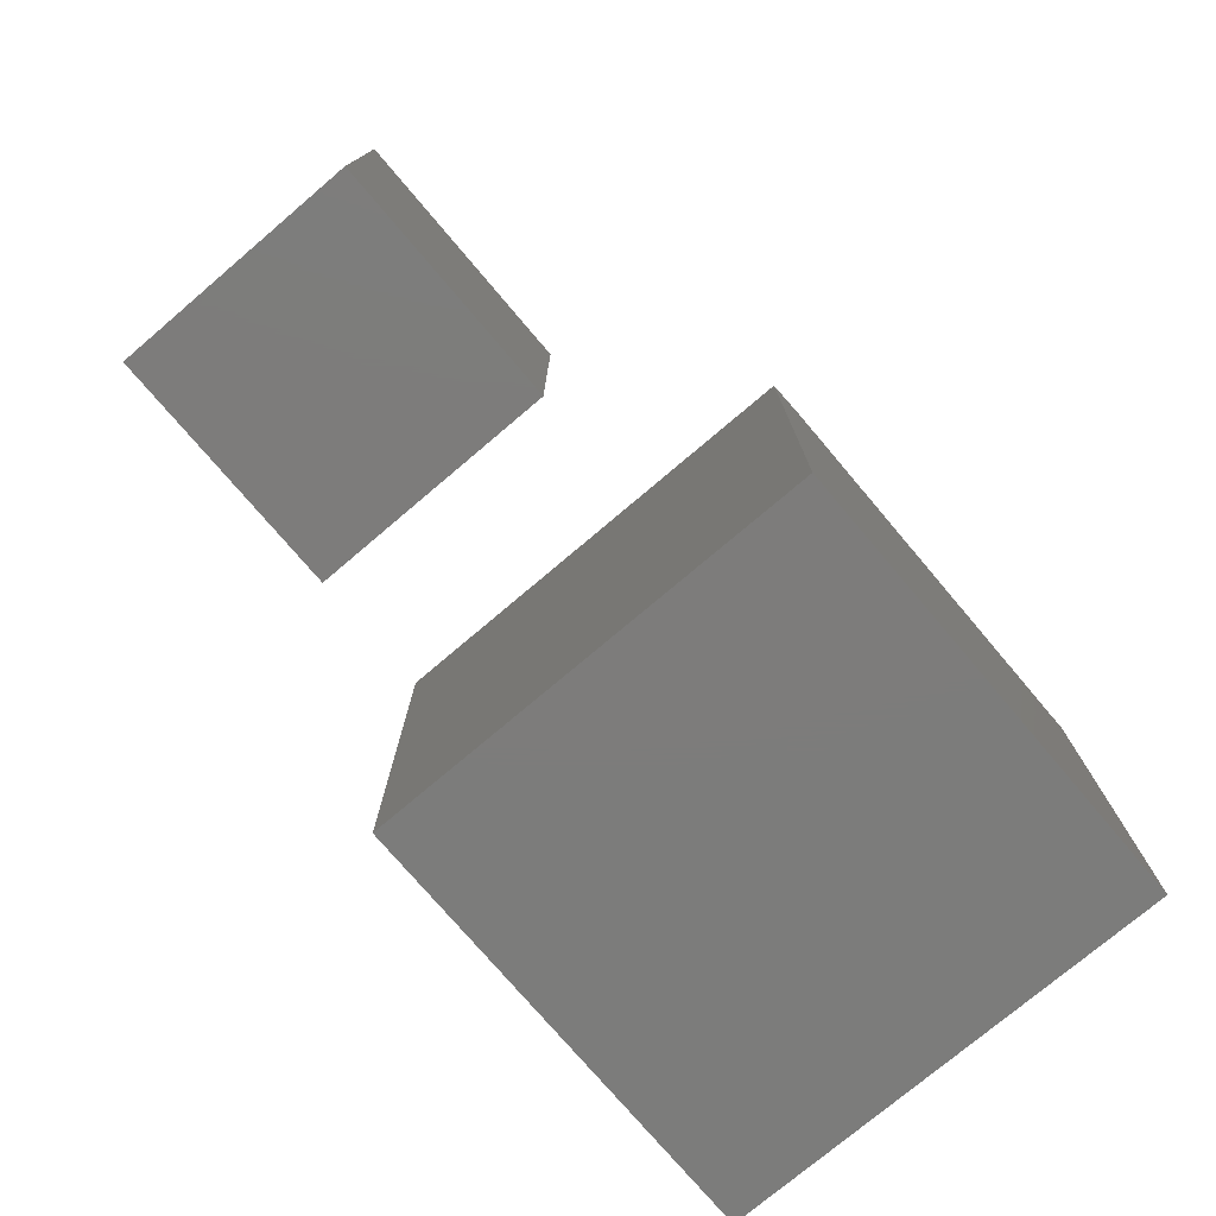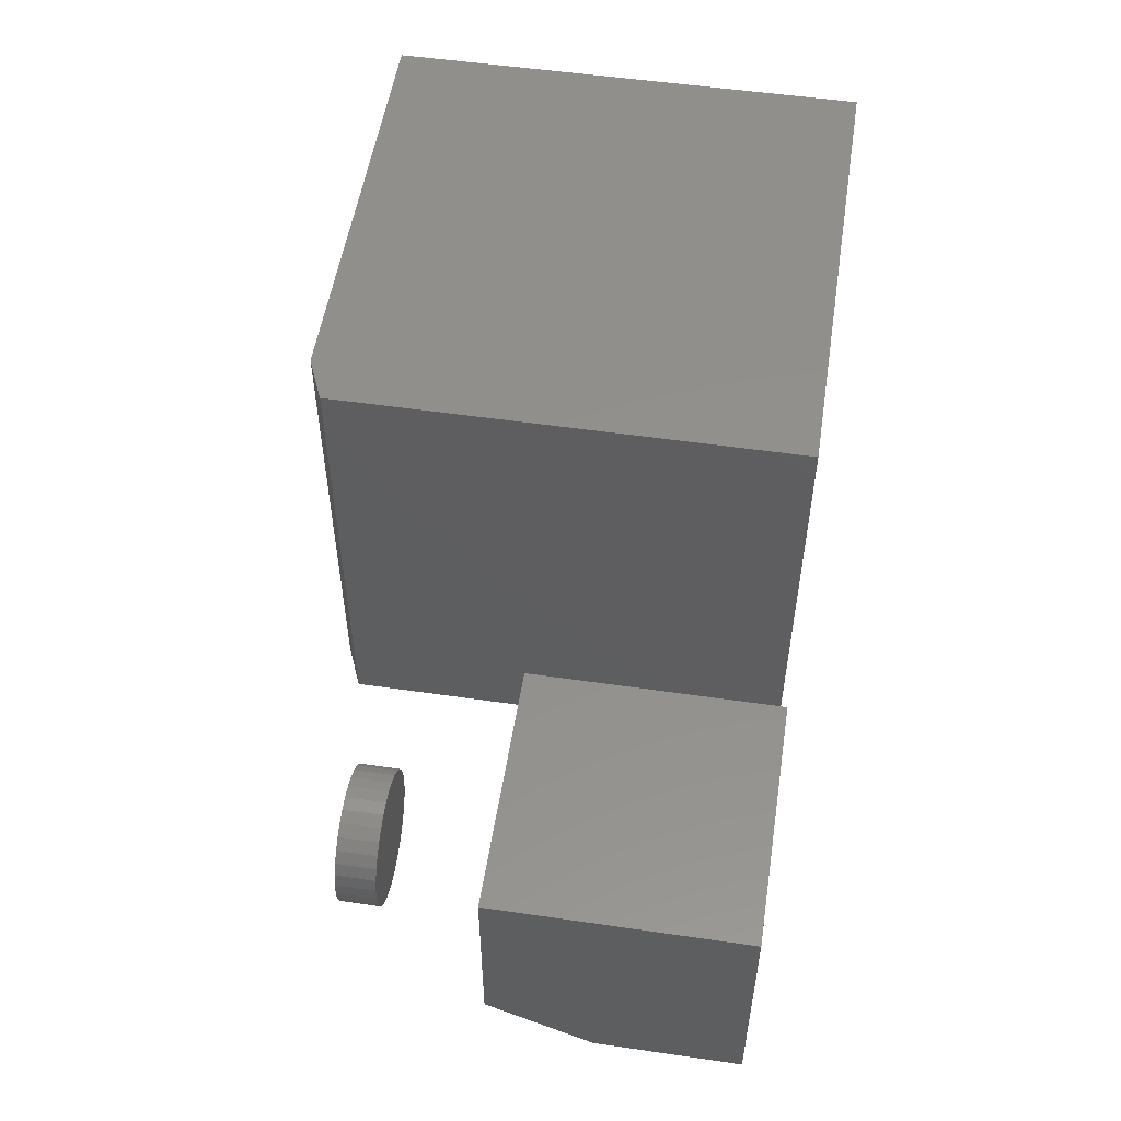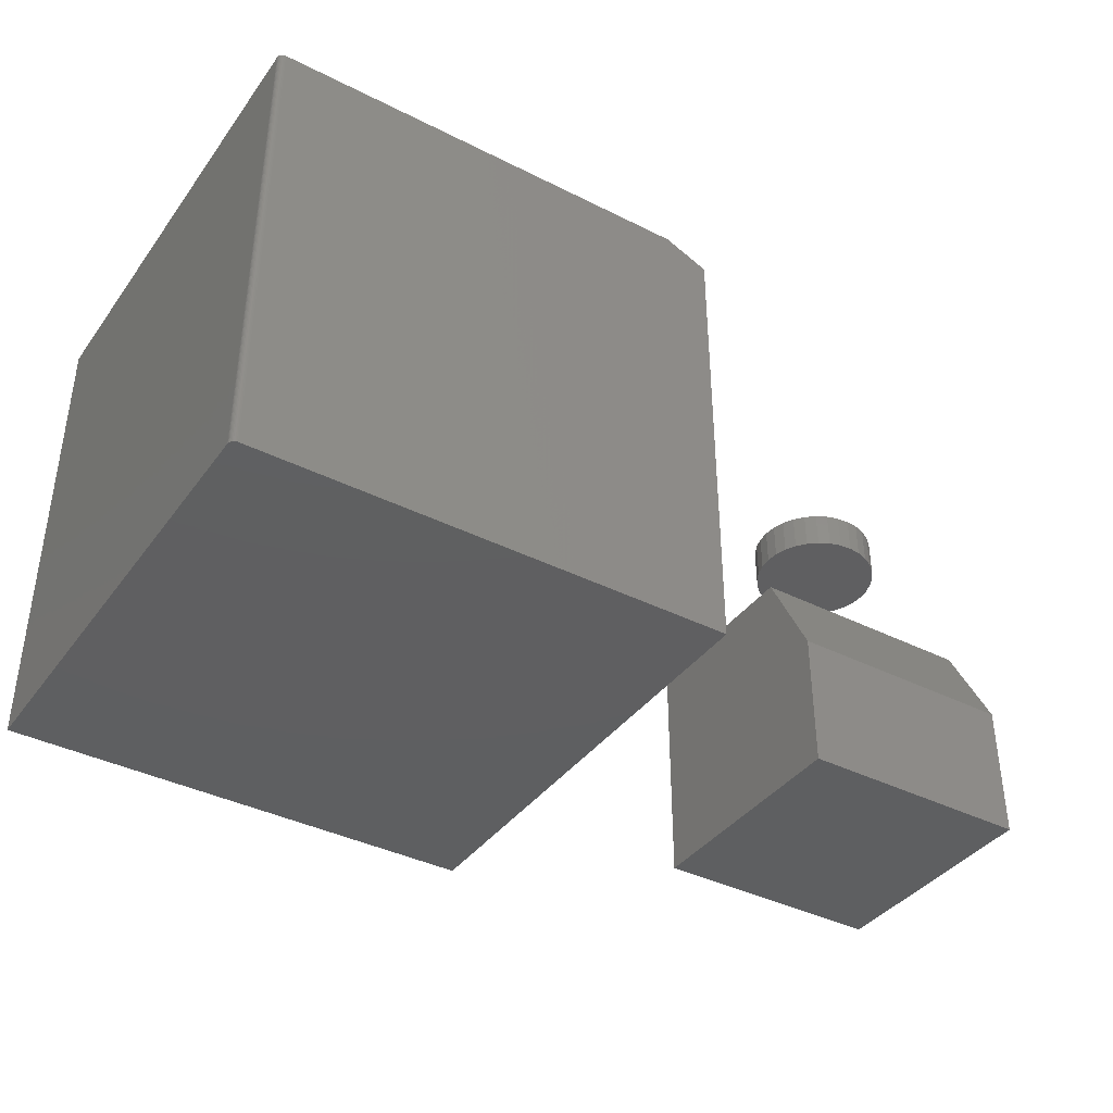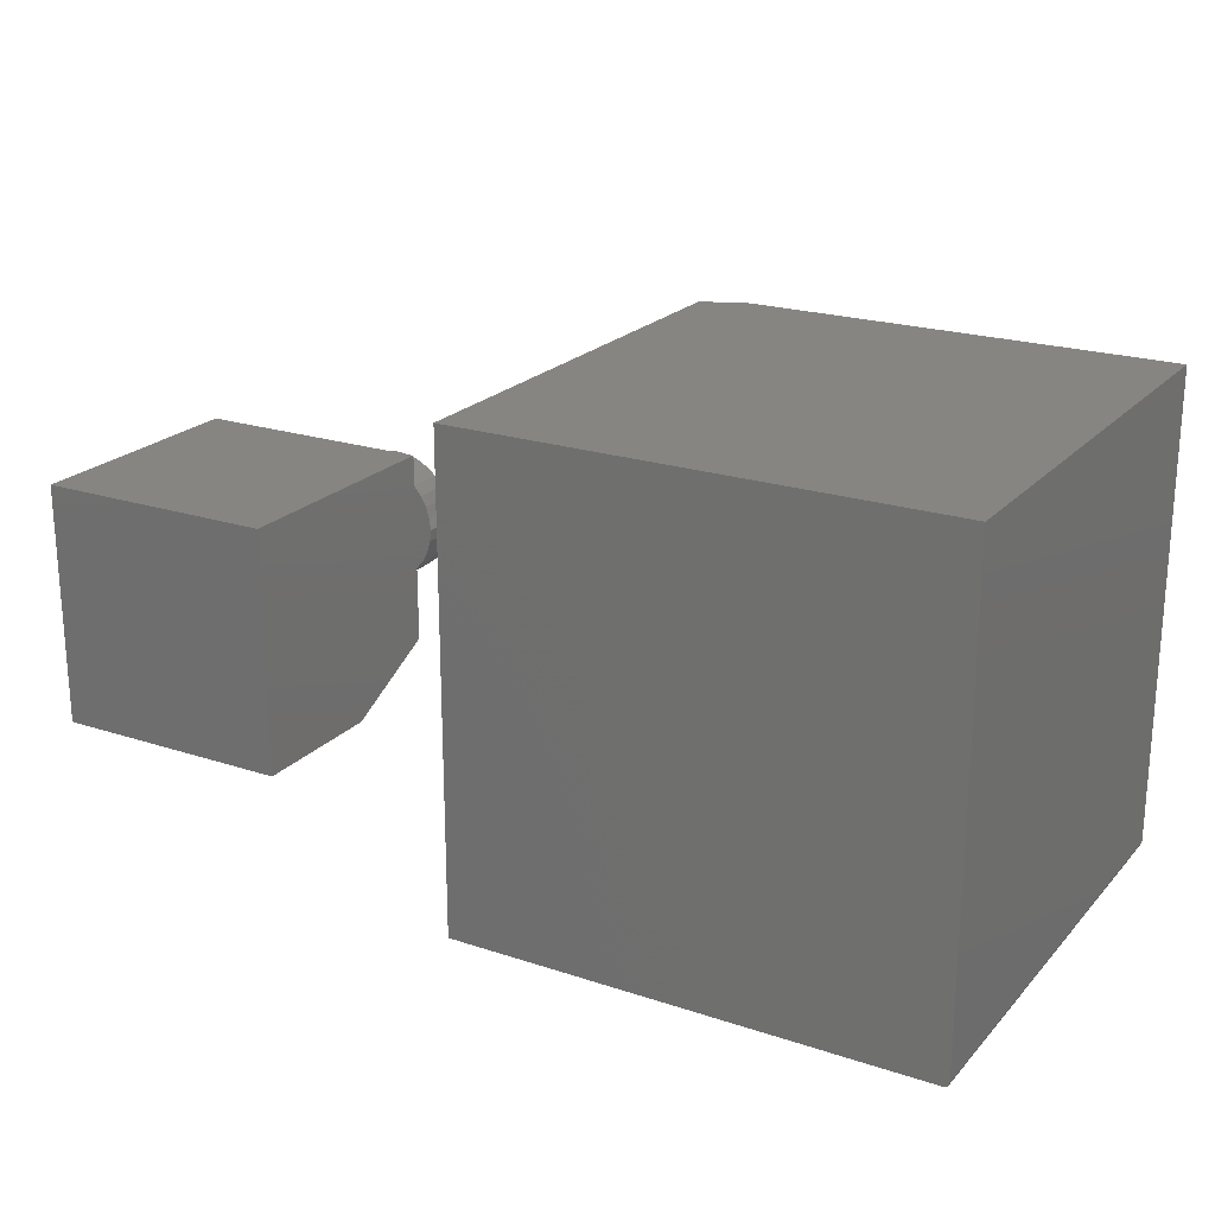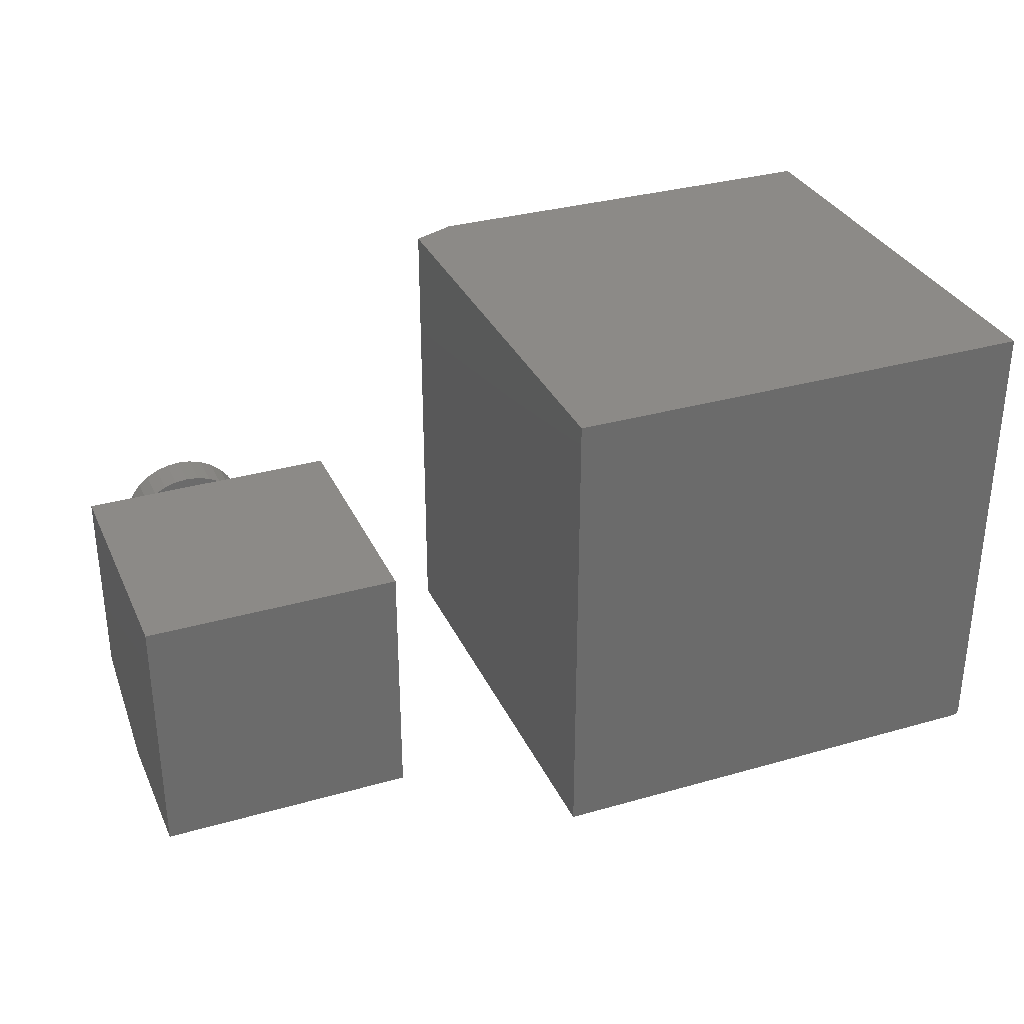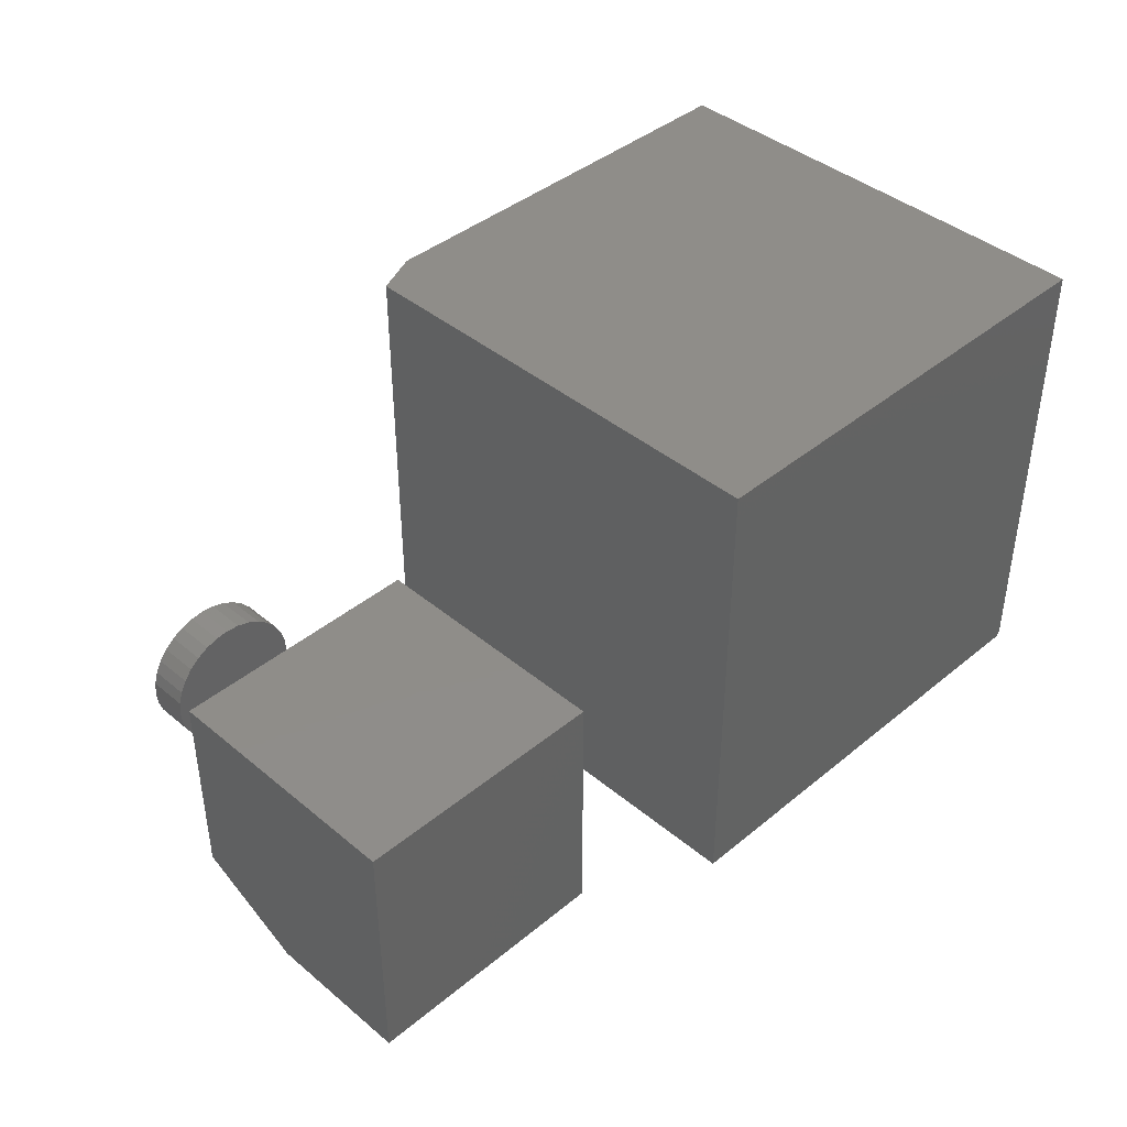
<metadata>
{"format":"stl","ext":"stl","renderer":"f3d","projection":"perspective","resolution":1024,"background":"white","views":[{"elev":-75.8,"azim":130.3,"up":"+Z"},{"elev":53.4,"azim":98.8,"up":"+Y"},{"elev":-38.8,"azim":-32.3,"up":"+Z"},{"elev":21.7,"azim":-149.9,"up":"+Y"},{"elev":32.3,"azim":158.2,"up":"+Y"},{"elev":41.4,"azim":135.1,"up":"+Y"}]}
</metadata>
<code>
# stl→obj: 202 verts, 388 faces
v 0.6024 0.03988 0.25
v 0.587 0.03837 0.2969
v 0.587 0.03837 0.25
v 0.5722 0.03388 0.2969
v 0.5722 0.03388 0.25
v 0.5585 0.02658 0.2969
v 0.5585 0.02658 0.25
v 0.5466 0.01676 0.2969
v 0.5466 0.01676 0.25
v 0.5367 0.004798 0.2969
v 0.5367 0.004798 0.25
v 0.5294 -0.008851 0.2969
v 0.5294 -0.008851 0.25
v 0.525 -0.02366 0.2969
v 0.525 -0.02366 0.25
v 0.5234 -0.03906 0.2969
v 0.5234 -0.03906 0.25
v 0.6024 0.03988 0.2969
v 0.6178 0.03837 0.25
v 0.6178 0.03837 0.2969
v 0.6326 0.03388 0.25
v 0.6326 0.03388 0.2969
v 0.6462 0.02658 0.25
v 0.6462 0.02658 0.2969
v 0.6582 0.01676 0.25
v 0.6582 0.01676 0.2969
v 0.668 0.004798 0.25
v 0.668 0.004798 0.2969
v 0.6753 -0.008851 0.25
v 0.6753 -0.008851 0.2969
v 0.6798 -0.02366 0.25
v 0.6798 -0.02366 0.2969
v 0.6813 -0.03906 0.25
v 0.6813 -0.03906 0.2969
v 0.6773 -0.06408 0.25
v 0.6753 -0.06927 0.2969
v 0.6798 -0.05446 0.2969
v 0.6723 -0.07577 0.25
v 0.668 -0.08292 0.2969
v 0.6655 -0.08652 0.25
v 0.6582 -0.09489 0.2969
v 0.5393 -0.08652 0.25
v 0.5367 -0.08292 0.2969
v 0.5466 -0.09489 0.2969
v 0.5325 -0.07577 0.25
v 0.5294 -0.06927 0.2969
v 0.5275 -0.06408 0.25
v 0.525 -0.05446 0.2969
v 0.657 -0.09603 0.25
v 0.6452 -0.1054 0.25
v 0.6462 -0.1047 0.2969
v 0.5477 -0.09603 0.25
v 0.5585 -0.1047 0.2969
v 0.5595 -0.1054 0.25
v 0.6803 -0.05174 0.25
v 0.6024 -0.118 0.25
v 0.6178 -0.1165 0.2969
v 0.6174 -0.1166 0.25
v 0.6326 -0.112 0.2969
v 0.6318 -0.1123 0.25
v 0.6024 -0.118 0.2969
v 0.5874 -0.1166 0.25
v 0.587 -0.1165 0.2969
v 0.5729 -0.1123 0.25
v 0.5722 -0.112 0.2969
v 0.5245 -0.05174 0.25
v 0.5234 -0.03906 0.4297
v 0.5234 -0.03906 0.4766
v 0.525 -0.02366 0.4297
v 0.525 -0.02366 0.4766
v 0.5294 -0.008851 0.4297
v 0.5294 -0.008851 0.4766
v 0.5367 0.004798 0.4297
v 0.5367 0.004798 0.4766
v 0.5466 0.01676 0.4297
v 0.5466 0.01676 0.4766
v 0.5585 0.02658 0.4297
v 0.5585 0.02658 0.4766
v 0.5722 0.03388 0.4297
v 0.5722 0.03388 0.4766
v 0.587 0.03837 0.4297
v 0.587 0.03837 0.4766
v 0.6024 0.03988 0.4297
v 0.6024 0.03988 0.4766
v 0.6178 0.03837 0.4297
v 0.6178 0.03837 0.4766
v 0.6326 0.03388 0.4297
v 0.6326 0.03388 0.4766
v 0.6462 0.02658 0.4297
v 0.6462 0.02658 0.4766
v 0.6582 0.01676 0.4297
v 0.6582 0.01676 0.4766
v 0.668 0.004798 0.4297
v 0.668 0.004798 0.4766
v 0.6753 -0.008851 0.4297
v 0.6753 -0.008851 0.4766
v 0.6798 -0.02366 0.4297
v 0.6798 -0.02366 0.4766
v 0.6813 -0.03906 0.4297
v 0.6813 -0.03906 0.4766
v 0.6798 -0.05446 0.4297
v 0.6798 -0.05446 0.4766
v 0.6753 -0.06927 0.4297
v 0.6753 -0.06927 0.4766
v 0.668 -0.08292 0.4297
v 0.668 -0.08292 0.4766
v 0.6582 -0.09489 0.4297
v 0.6582 -0.09489 0.4766
v 0.6462 -0.1047 0.4297
v 0.6462 -0.1047 0.4766
v 0.6326 -0.112 0.4297
v 0.6326 -0.112 0.4766
v 0.6178 -0.1165 0.4297
v 0.6178 -0.1165 0.4766
v 0.6024 -0.118 0.4297
v 0.6024 -0.118 0.4766
v 0.587 -0.1165 0.4297
v 0.587 -0.1165 0.4766
v 0.5722 -0.112 0.4297
v 0.5722 -0.112 0.4766
v 0.5585 -0.1047 0.4297
v 0.5585 -0.1047 0.4766
v 0.5466 -0.09489 0.4297
v 0.5466 -0.09489 0.4766
v 0.5367 -0.08292 0.4297
v 0.5367 -0.08292 0.4766
v 0.5294 -0.06927 0.4297
v 0.5294 -0.06927 0.4766
v 0.525 -0.05446 0.4297
v 0.525 -0.05446 0.4766
v 0.75 0.1094 0.2969
v 0.4531 0.1094 0.2969
v 0.75 -0.125 0.2969
v 0.4531 -0.125 0.2969
v 0.6024 -0.09603 0.25
v 0.5719 -0.1119 0.2183
v 0.5637 -0.1079 0.2263
v 0.5577 -0.1041 0.2338
v 0.5927 -0.1174 0.2072
v 0.5851 -0.1161 0.2099
v 0.579 -0.1145 0.2131
v 0.6465 -0.1045 0.2331
v 0.6401 -0.1084 0.2253
v 0.6314 -0.1125 0.2171
v 0.6238 -0.115 0.212
v 0.6177 -0.1165 0.209
v 0.6105 -0.1176 0.2069
v 0.6067 -0.1179 0.2063
v 0.6017 -0.118 0.206
v 0.5967 -0.1178 0.2065
v 0.7031 -0.1406 0.1608
v 0.7031 -0.09603 0.25
v 0.5 -0.1406 0.1608
v 0.5 -0.09603 0.25
v 0.5 0.0625 0.25
v 0.7031 0.0625 0.25
v 0.7031 0.0625 0.04688
v 0.7031 -0.1406 0.04688
v 0.5 -0.1406 0.04688
v 0.5 0.0625 0.04688
v -0.3281 -0.2812 0.5469
v -0.3281 0.2188 0.5469
v 0.1544 -0.2812 0.5469
v 0.1544 0.2188 0.5469
v -0.3281 0.2188 0.04688
v -0.3281 -0.2812 0.04688
v 0.1719 0.2188 0.5394
v 0.1719 0.2188 0.04688
v 0.1719 -0.2812 0.5394
v 0.1719 -0.2812 0.04688
v 0.4531 0.1094 0
v 0.4531 -0.1875 0
v 0.4531 -0.1875 0.1719
v 0.75 -0.1875 0
v 0.75 0.1094 0
v 0.75 -0.1875 0.1719
v -0.3737 -0.3247 0.5938
v -0.3748 -0.3218 0.5938
v -0.3744 -0.3233 0.5938
v 0.1641 0.2656 0.5938
v -0.375 0.2656 0.5938
v -0.375 -0.3203 0.5938
v -0.3727 -0.3258 0.5938
v -0.3715 -0.3268 0.5938
v -0.3702 -0.3275 0.5938
v -0.3687 -0.328 0.5938
v -0.3672 -0.3281 0.5938
v 0.1641 -0.3281 0.5938
v -0.3672 -0.3281 0
v 0.2188 -0.3281 0
v 0.2188 -0.3281 0.5703
v 0.2188 0.2656 0
v -0.3687 -0.328 0
v -0.3702 -0.3275 0
v -0.3715 -0.3268 0
v -0.3727 -0.3258 0
v -0.3737 -0.3247 0
v -0.3744 -0.3233 0
v -0.3748 -0.3218 0
v -0.375 -0.3203 0
v -0.375 0.2656 0
v 0.2188 0.2656 0.5703
f 1 2 3
f 3 2 4
f 3 4 5
f 5 4 6
f 5 6 7
f 7 6 8
f 7 8 9
f 9 8 10
f 9 10 11
f 11 10 12
f 11 12 13
f 13 12 14
f 13 14 15
f 15 14 16
f 15 16 17
f 2 1 18
f 18 1 19
f 18 19 20
f 20 19 21
f 20 21 22
f 22 21 23
f 22 23 24
f 24 23 25
f 24 25 26
f 26 25 27
f 26 27 28
f 28 27 29
f 28 29 30
f 30 29 31
f 30 31 32
f 32 31 33
f 32 33 34
f 35 36 37
f 36 35 38
f 38 39 36
f 40 39 38
f 41 39 40
f 42 43 44
f 43 42 45
f 45 46 43
f 47 46 45
f 48 46 47
f 49 50 51
f 49 51 41
f 49 41 40
f 52 42 44
f 52 44 53
f 52 53 54
f 35 37 55
f 55 37 34
f 55 34 33
f 56 57 58
f 58 57 59
f 58 59 60
f 60 59 51
f 60 51 50
f 57 56 61
f 61 56 62
f 61 62 63
f 63 62 64
f 63 64 65
f 65 64 54
f 65 54 53
f 47 66 48
f 48 66 17
f 48 17 16
f 67 68 69
f 69 68 70
f 69 70 71
f 71 70 72
f 71 72 73
f 73 72 74
f 73 74 75
f 75 74 76
f 75 76 77
f 77 76 78
f 77 78 79
f 79 78 80
f 79 80 81
f 81 80 82
f 81 82 83
f 83 82 84
f 83 84 85
f 85 84 86
f 85 86 87
f 87 86 88
f 87 88 89
f 89 88 90
f 89 90 91
f 91 90 92
f 91 92 93
f 93 92 94
f 93 94 95
f 95 94 96
f 95 96 97
f 97 96 98
f 97 98 99
f 99 98 100
f 99 100 101
f 101 100 102
f 101 102 103
f 103 102 104
f 103 104 105
f 105 104 106
f 105 106 107
f 107 106 108
f 107 108 109
f 109 108 110
f 109 110 111
f 111 110 112
f 111 112 113
f 113 112 114
f 113 114 115
f 115 114 116
f 115 116 117
f 117 116 118
f 117 118 119
f 119 118 120
f 119 120 121
f 121 120 122
f 121 122 123
f 123 122 124
f 123 124 125
f 125 124 126
f 125 126 127
f 127 126 128
f 127 128 129
f 129 128 130
f 129 130 67
f 67 130 68
f 131 132 2
f 131 2 18
f 131 18 20
f 131 20 22
f 131 22 24
f 131 24 26
f 131 26 28
f 131 28 30
f 131 30 32
f 131 32 34
f 131 34 133
f 134 133 61
f 134 61 63
f 134 63 65
f 134 65 53
f 134 53 44
f 134 44 43
f 134 43 46
f 134 46 48
f 134 48 16
f 132 134 16
f 132 16 14
f 132 14 12
f 132 12 10
f 132 10 8
f 132 8 6
f 132 6 4
f 132 4 2
f 133 34 37
f 133 37 36
f 133 36 39
f 133 39 41
f 133 41 51
f 133 51 59
f 133 59 57
f 133 57 61
f 83 85 81
f 79 81 85
f 87 79 85
f 77 79 87
f 89 77 87
f 75 77 89
f 91 75 89
f 109 121 107
f 119 121 109
f 111 119 109
f 117 119 111
f 113 117 111
f 115 117 113
f 121 123 107
f 107 123 125
f 107 125 105
f 105 125 127
f 105 127 103
f 103 127 129
f 103 129 101
f 101 129 67
f 101 67 99
f 99 67 69
f 99 69 97
f 97 69 71
f 97 71 95
f 95 71 73
f 95 73 93
f 93 73 75
f 93 75 91
f 49 60 50
f 135 52 54
f 135 54 64
f 135 64 62
f 135 62 56
f 135 56 58
f 135 58 60
f 135 60 49
f 136 137 138
f 52 135 139
f 52 139 140
f 52 140 141
f 52 141 136
f 52 136 138
f 135 49 142
f 135 142 143
f 135 143 144
f 135 144 145
f 135 145 146
f 135 146 147
f 135 147 148
f 135 148 149
f 135 149 150
f 135 150 139
f 151 148 147
f 151 147 146
f 151 146 145
f 151 145 144
f 151 144 143
f 151 143 142
f 151 142 49
f 151 49 152
f 153 154 52
f 153 52 138
f 153 138 137
f 153 137 136
f 153 136 141
f 153 141 140
f 153 140 139
f 153 139 150
f 153 150 149
f 153 149 148
f 153 148 151
f 154 155 17
f 154 17 66
f 154 66 47
f 154 47 45
f 154 45 42
f 154 42 52
f 155 3 5
f 155 5 7
f 155 7 9
f 155 9 11
f 155 11 13
f 155 13 15
f 155 15 17
f 156 152 33
f 156 33 31
f 156 31 29
f 156 29 27
f 156 27 25
f 156 25 23
f 156 23 21
f 156 21 19
f 156 19 1
f 156 1 3
f 156 3 155
f 152 49 40
f 152 40 38
f 152 38 35
f 152 35 55
f 152 55 33
f 152 156 151
f 151 156 157
f 151 157 158
f 153 151 159
f 159 151 158
f 154 153 155
f 155 153 159
f 155 159 160
f 157 156 160
f 160 156 155
f 159 158 160
f 160 158 157
f 161 162 163
f 163 162 164
f 162 161 165
f 165 161 166
f 167 164 168
f 168 164 162
f 168 162 165
f 164 167 163
f 163 167 169
f 169 170 163
f 163 170 166
f 163 166 161
f 166 170 165
f 165 170 168
f 169 167 170
f 170 167 168
f 82 86 84
f 86 82 80
f 86 80 88
f 88 80 78
f 88 78 90
f 90 78 76
f 90 76 92
f 108 122 110
f 110 122 120
f 110 120 112
f 112 120 118
f 112 118 114
f 114 118 116
f 92 76 94
f 94 76 74
f 94 74 96
f 96 74 72
f 96 72 98
f 98 72 70
f 98 70 100
f 100 70 68
f 100 68 102
f 102 68 130
f 102 130 104
f 104 130 128
f 104 128 106
f 106 128 126
f 106 126 108
f 108 126 124
f 108 124 122
f 171 172 132
f 132 172 173
f 132 173 134
f 174 175 176
f 176 175 131
f 176 131 133
f 172 174 173
f 173 174 176
f 133 134 176
f 176 134 173
f 172 171 174
f 174 171 175
f 175 171 131
f 131 171 132
f 177 178 179
f 180 181 182
f 180 182 178
f 180 178 177
f 180 177 183
f 180 183 184
f 180 184 185
f 180 185 186
f 180 186 187
f 180 187 188
f 189 190 187
f 187 190 191
f 187 191 188
f 192 190 189
f 192 189 193
f 192 193 194
f 192 194 195
f 192 195 196
f 192 196 197
f 192 197 198
f 192 198 199
f 192 199 200
f 192 200 201
f 201 200 181
f 181 200 182
f 189 187 193
f 193 187 186
f 193 186 194
f 194 186 185
f 194 185 195
f 195 185 184
f 195 184 196
f 196 184 183
f 196 183 197
f 197 183 177
f 197 177 198
f 198 177 179
f 198 179 199
f 199 179 178
f 199 178 200
f 200 178 182
f 192 201 202
f 202 201 181
f 202 181 180
f 190 192 191
f 191 192 202
f 180 188 202
f 202 188 191

</code>
